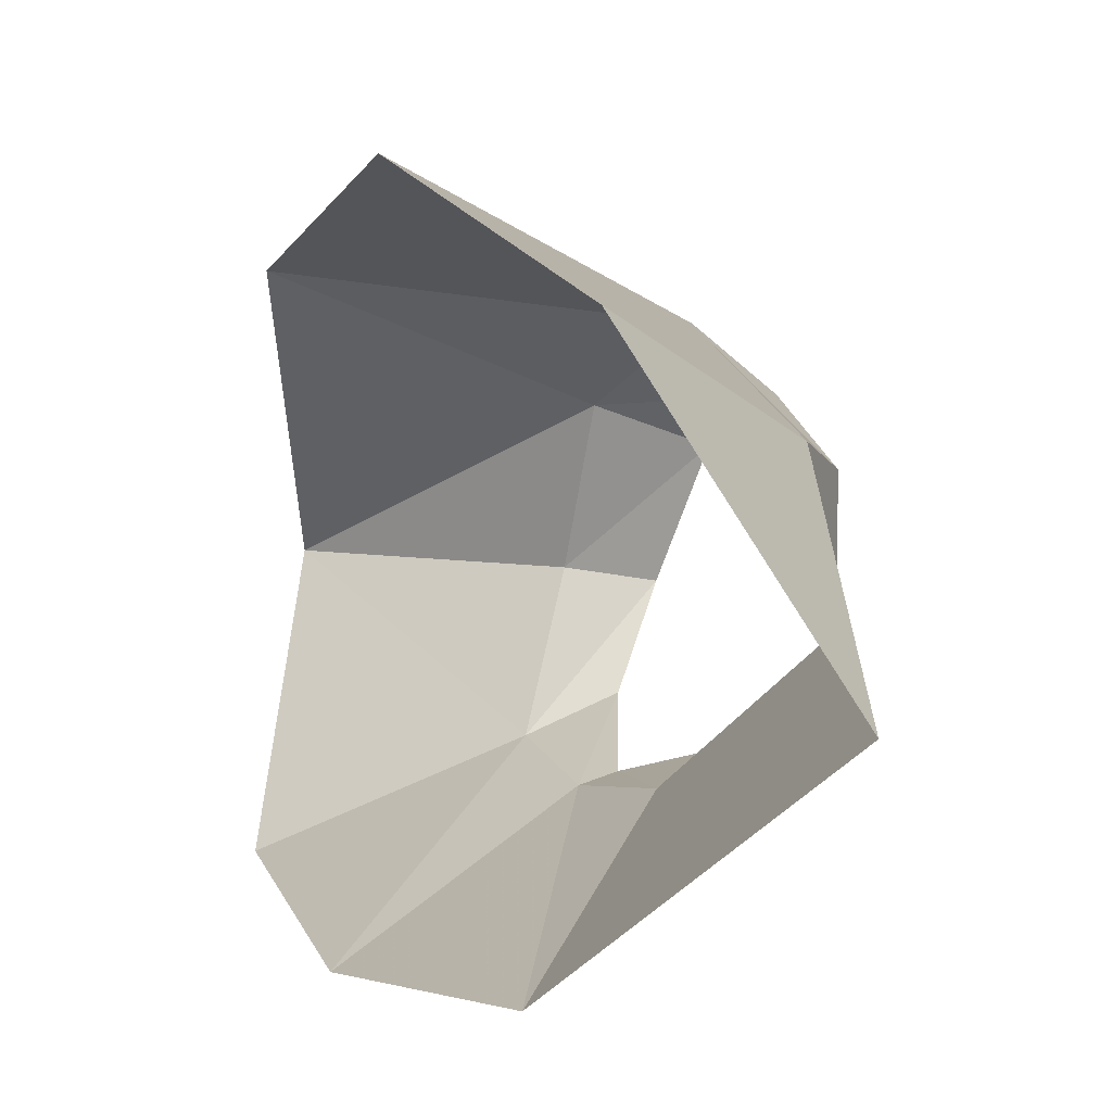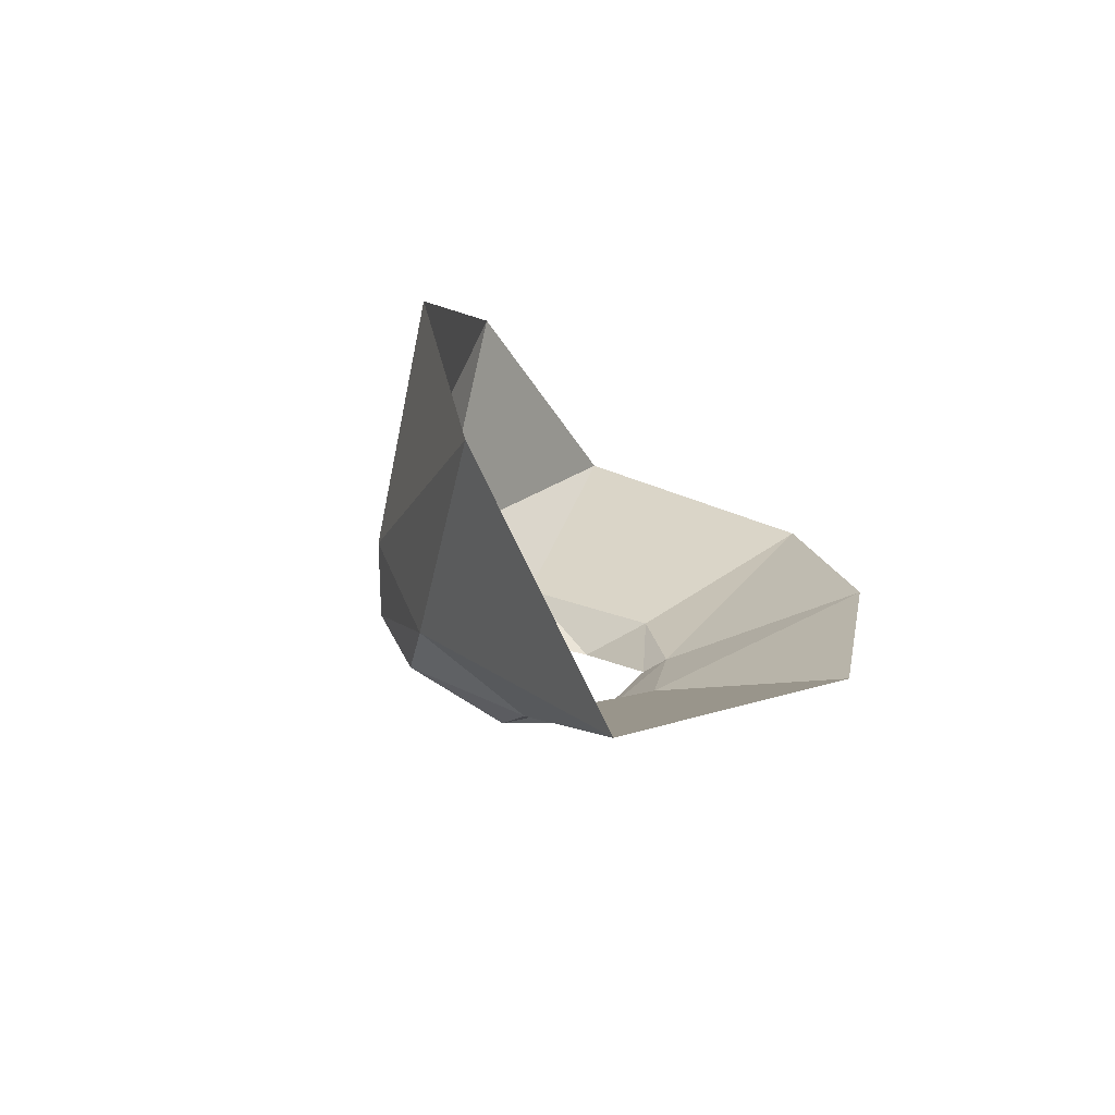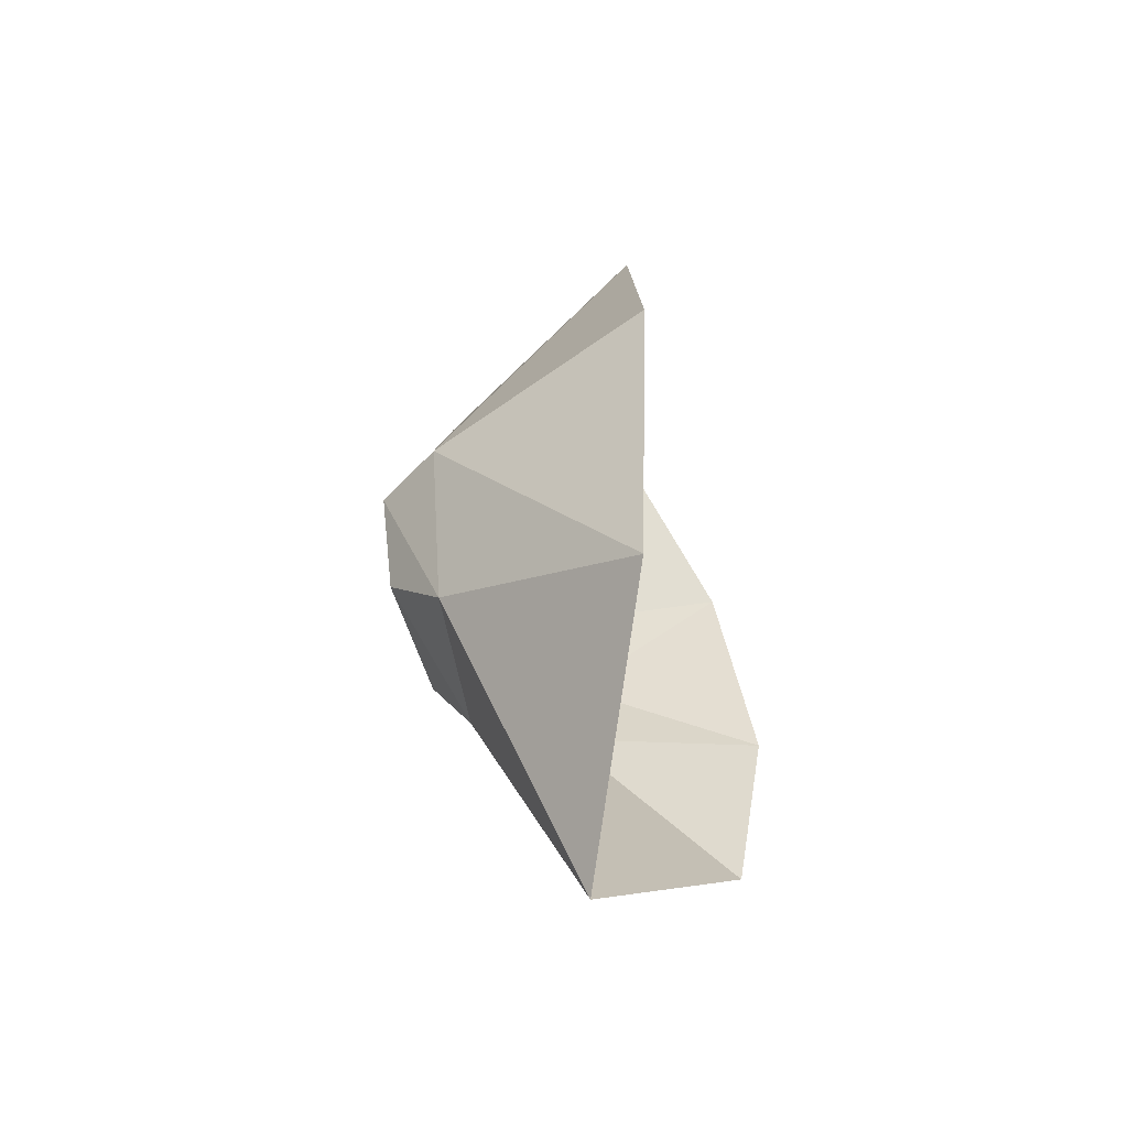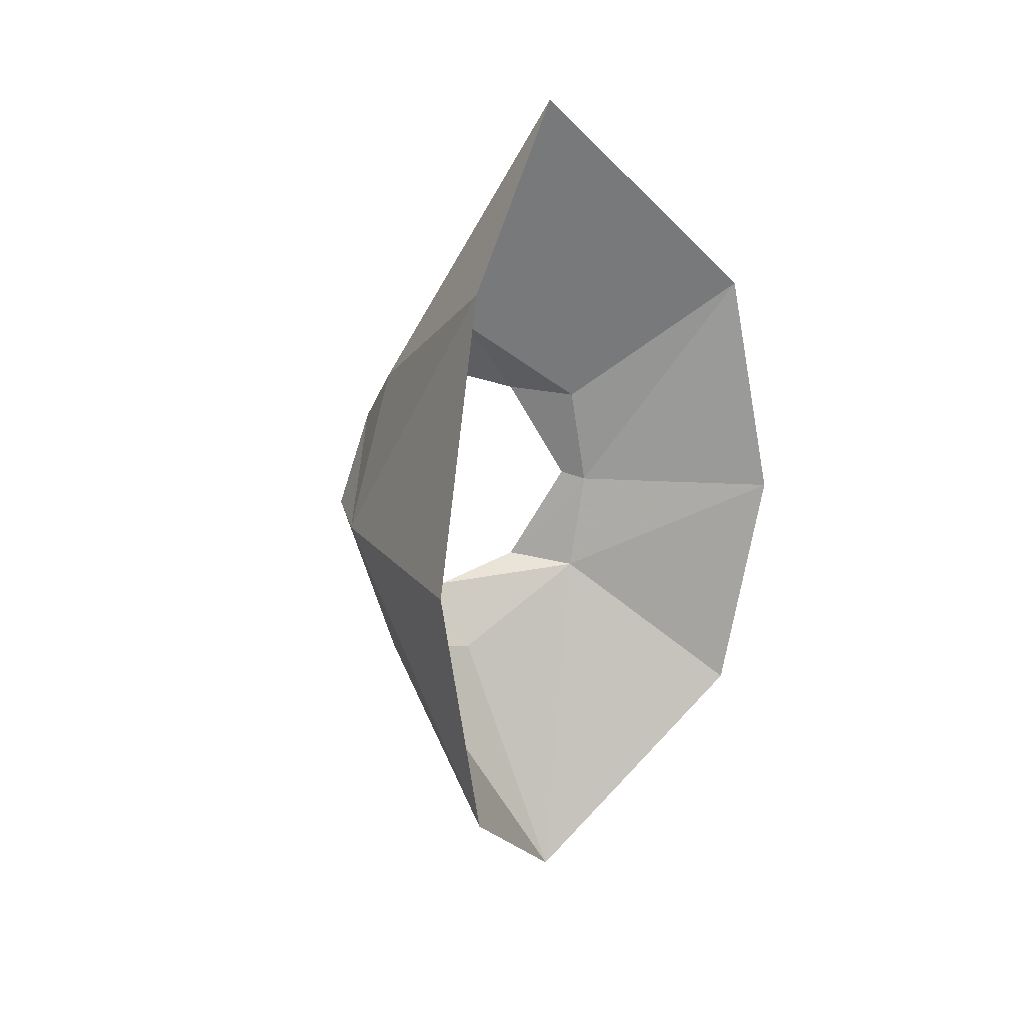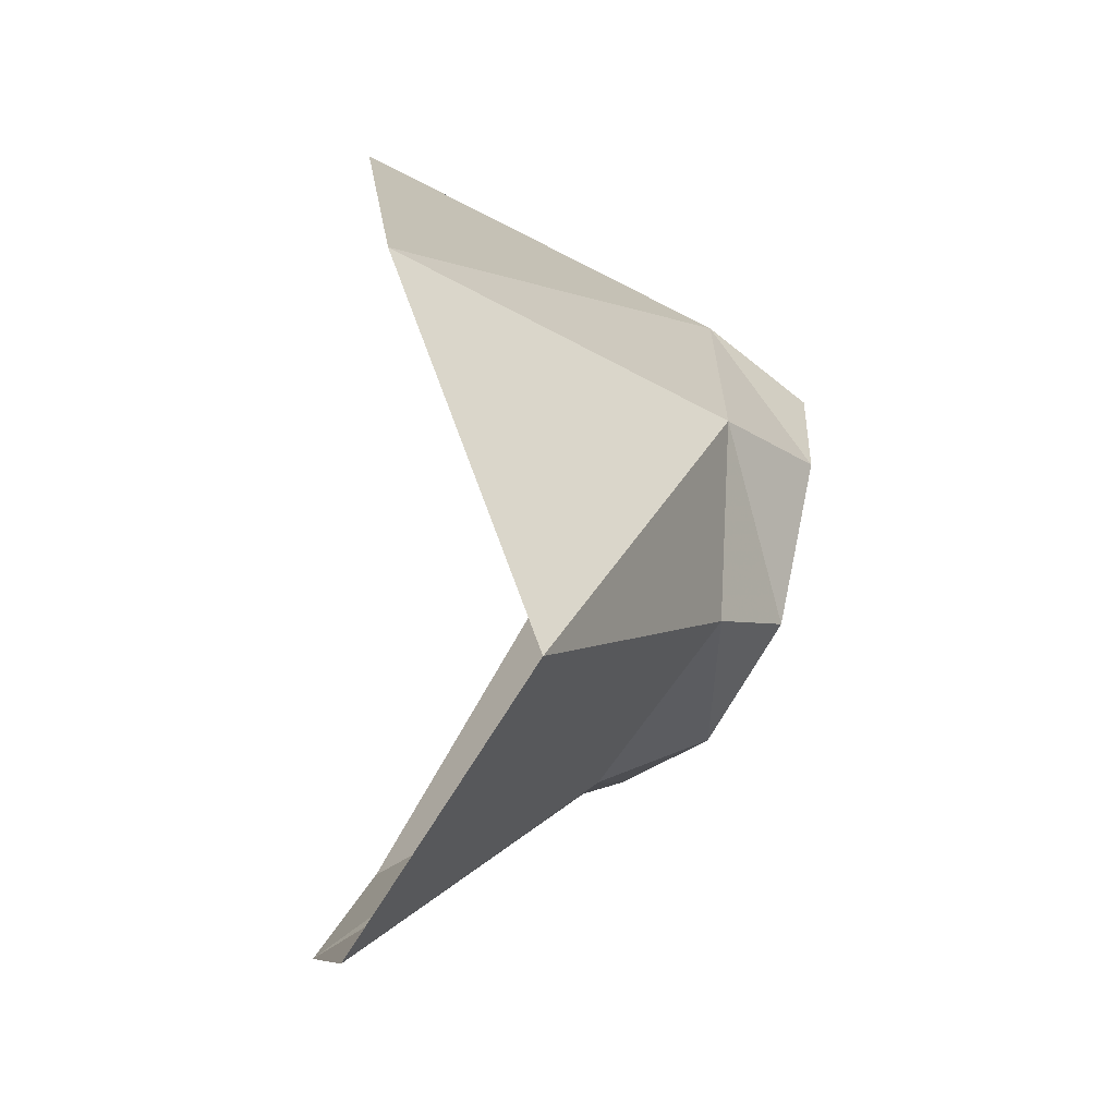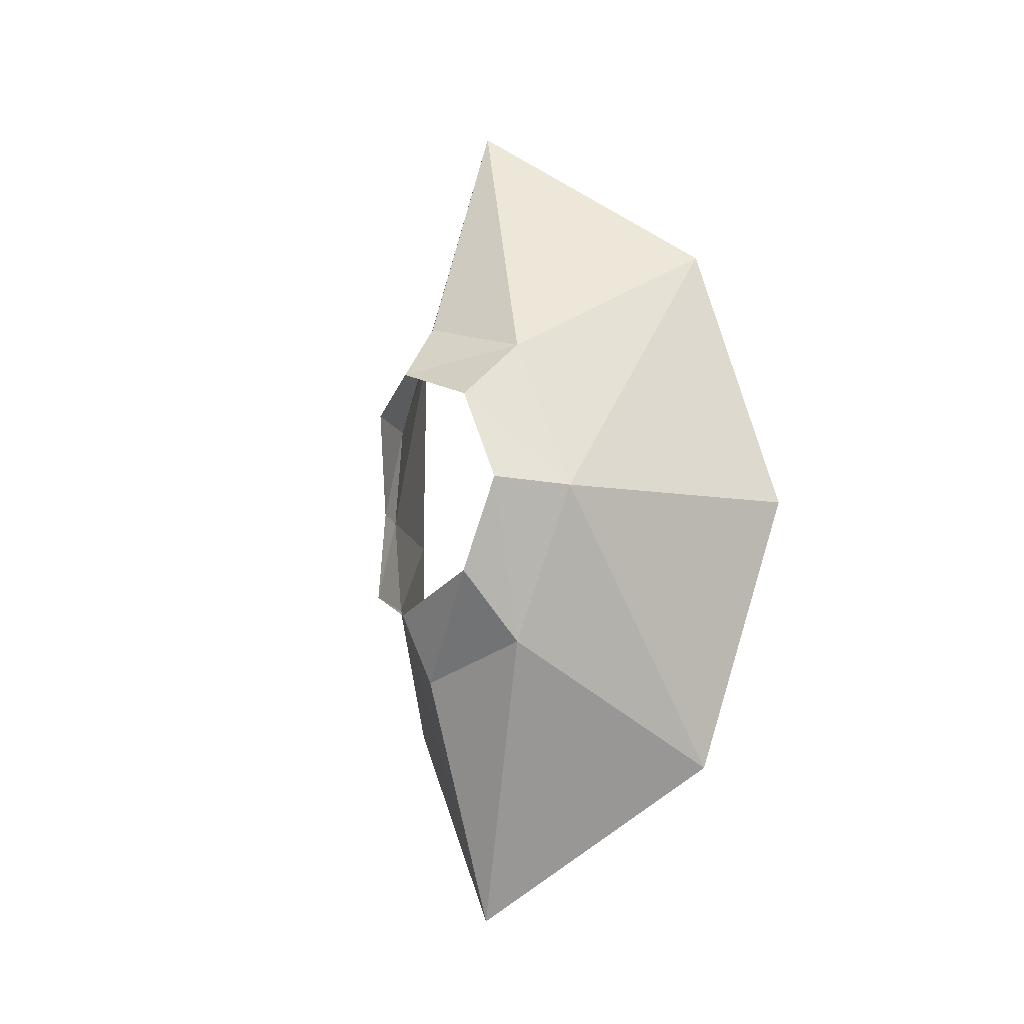
<metadata>
{"format":"obj","ext":"obj","renderer":"f3d","projection":"perspective","resolution":1024,"background":"white","views":[{"elev":7.3,"azim":-24.7,"up":"+Y"},{"elev":-73.1,"azim":-128.3,"up":"+Z"},{"elev":-56.6,"azim":-169.6,"up":"+Z"},{"elev":17.3,"azim":-141.3,"up":"+Z"},{"elev":0.6,"azim":-0.8,"up":"+Y"},{"elev":-9.3,"azim":127.6,"up":"+Z"}]}
</metadata>
<code>
g headFill_succubus_mesh
v 0.2852 0.04955 -0.05994
v 0.2099 0.08483 -0.1064
v 0.2422 0.0006057 -0.1671
v 0.2422 0.0006057 -0.1671
v 0.2828 0.004533 -0.07358
v 0.3061 0.04006 -0.03407
v 0.298 0.003167 -0.04812
v 0.2099 0.08483 -0.1064
v 0.2847 0.07415 -0.002074
v 0.2012 0.1162 -0.002074
v 0.2099 0.08483 0.1023
v 0.1989 -0.06957 0.08567
v 0.2563 -0.03409 0.03612
v 0.2535 -0.04006 -0.002074
v 0.1872 -0.08049 -0.002074
v 0.2563 -0.03409 -0.04027
v 0.1989 -0.06957 -0.08982
v 0.2422 0.0006057 -0.1671
v 0.2817 -0.02418 -0.03763
v 0.2635 -0.03692 1.058e-16
v 0.298 0.003167 -0.04812
v 0.2828 0.004533 -0.07358
v 0.2422 0.0006057 -0.1671
v 0.2563 -0.03409 0.03612
v 0.2422 0.0006057 0.163
v 0.2817 -0.02418 0.03763
v 0.2828 0.004533 0.06943
v 0.2422 0.0006057 0.163
v 0.298 0.003168 0.04812
v 0.2852 0.04955 0.0558
v 0.3061 0.04006 0.03407
v 0.2847 0.07415 -0.002074
v 0.3075 0.05586 1.058e-16
v 0.2099 0.08483 0.1023
v 0.2422 0.0006057 0.163
v 0.2852 0.04955 -0.05994
v 0.3061 0.04006 -0.03407
v 0.2099 0.08483 -0.1064
g headFill_succubus_mesh_0
f 3 2 1
f 5 4 1
f 5 1 6
f 7 5 6
f 10 9 8
f 11 9 10
f 14 13 12
f 15 14 12
f 16 14 15
f 17 16 15
f 17 18 16
f 16 19 14
f 19 20 14
f 19 16 21
f 16 22 21
f 23 22 16
f 14 20 24
f 25 12 24
f 20 26 24
f 27 24 26
f 28 24 27
f 29 27 26
f 28 27 30
f 30 27 29
f 31 30 29
f 30 31 32
f 31 33 32
f 34 30 32
f 34 35 30
f 32 33 36
f 33 37 36
f 32 36 38

</code>
